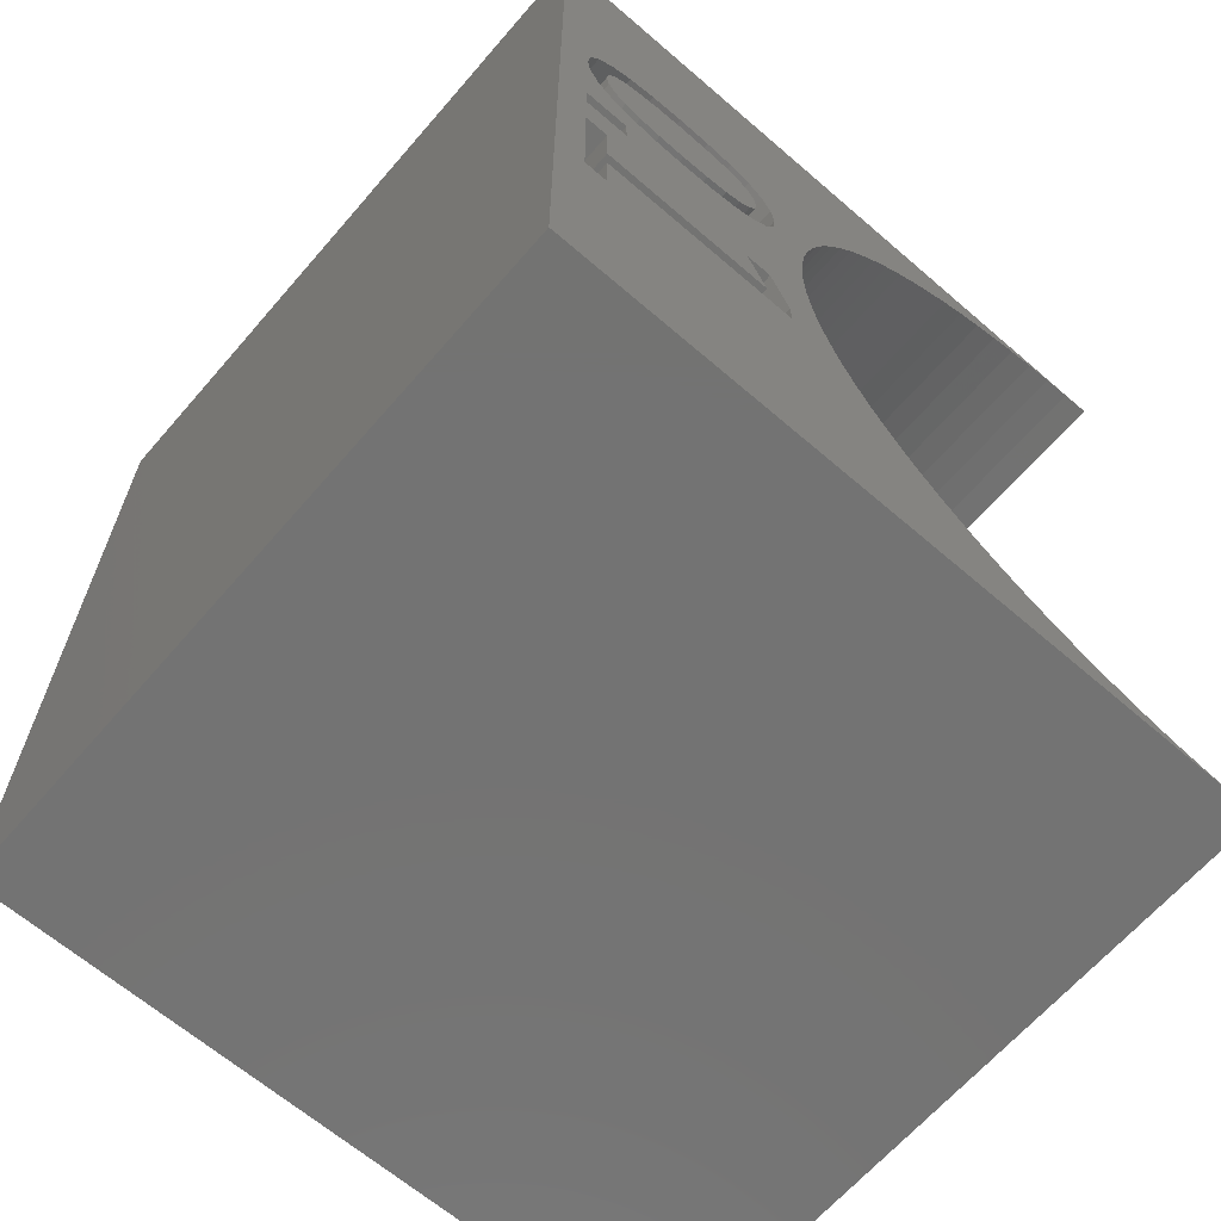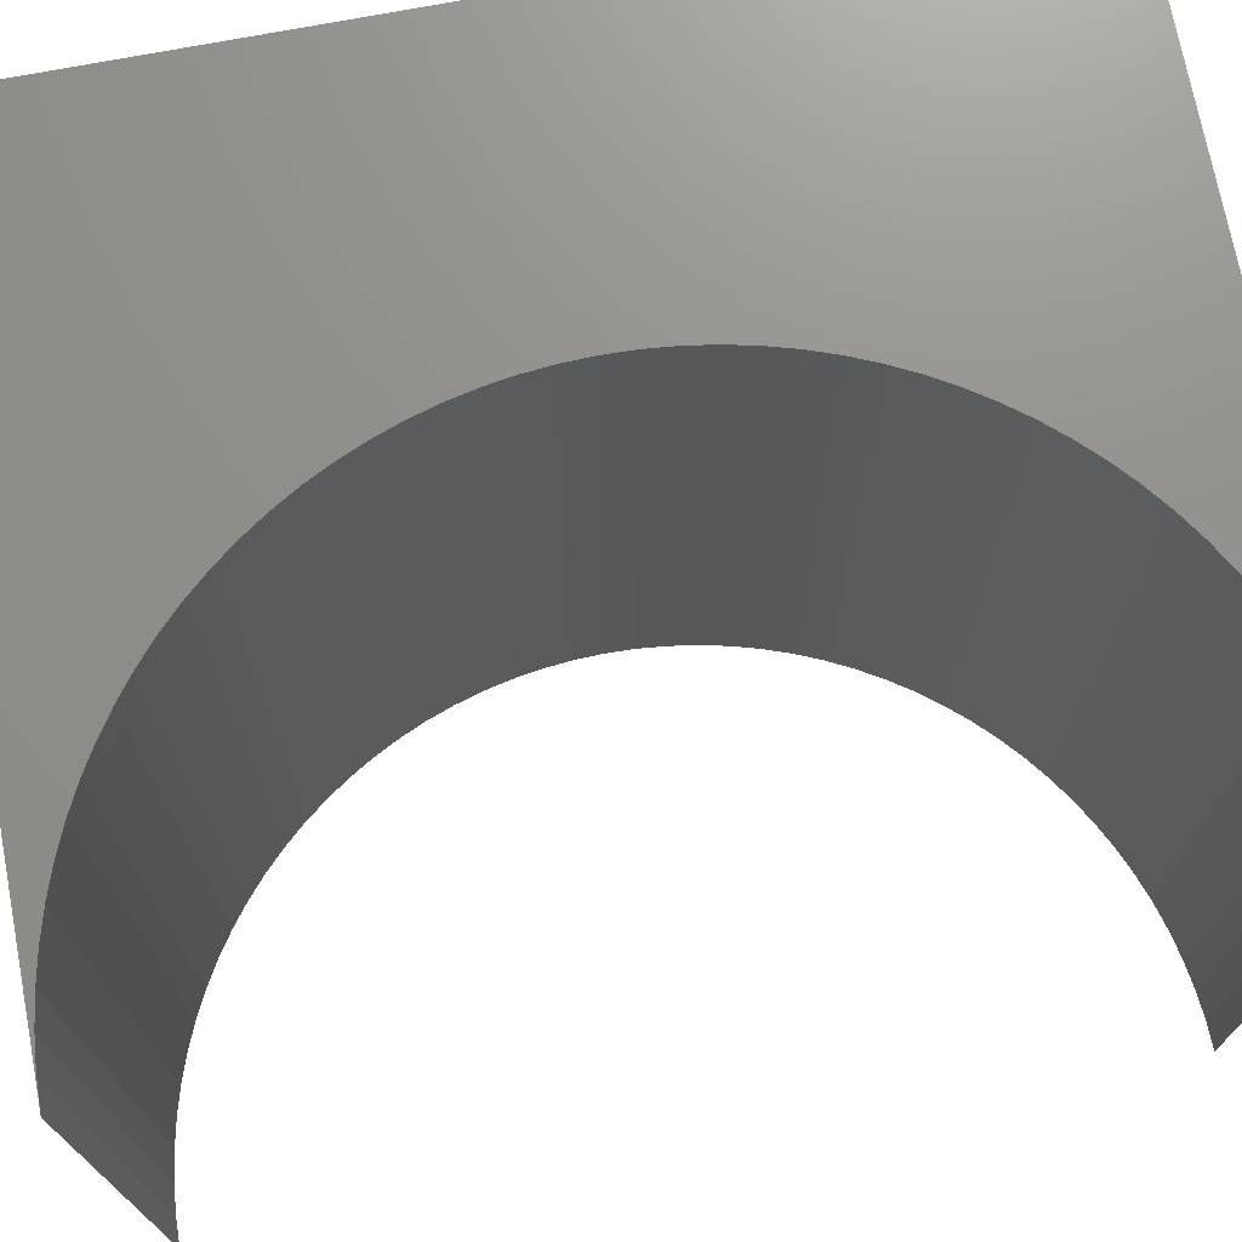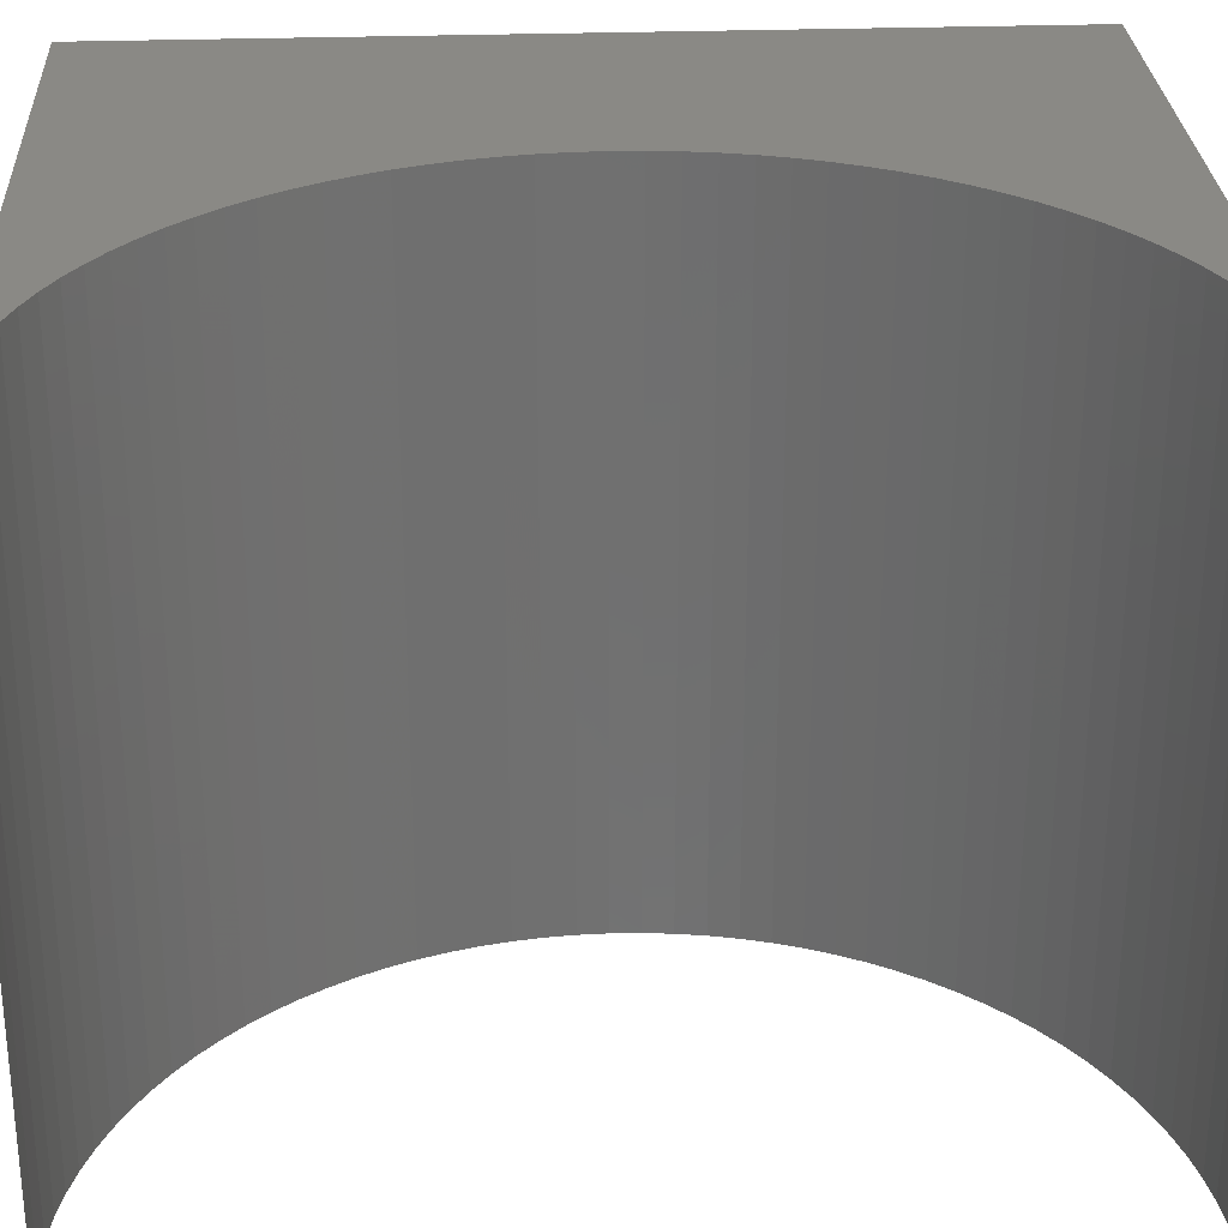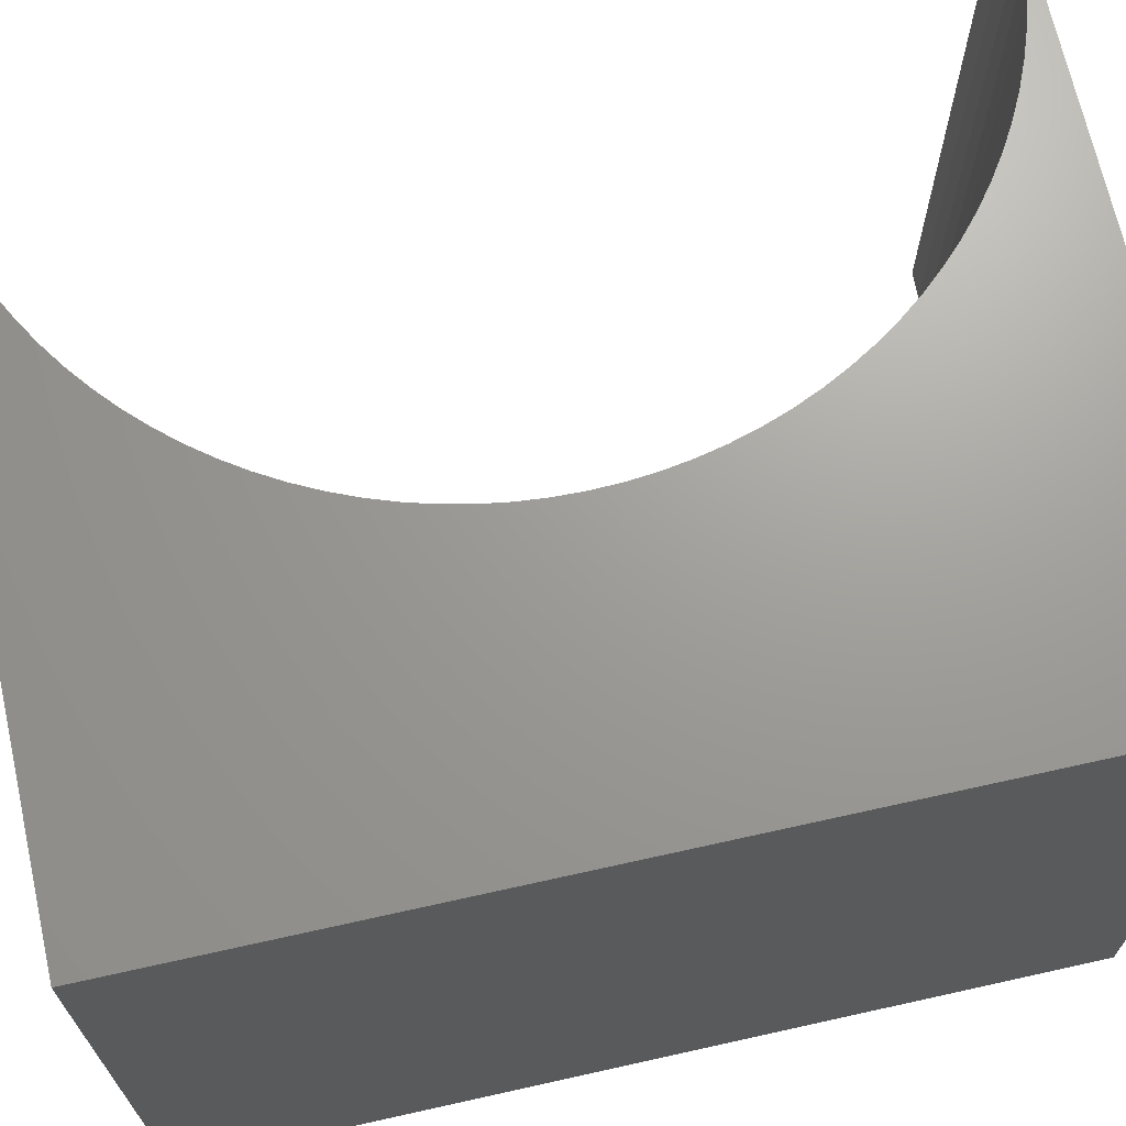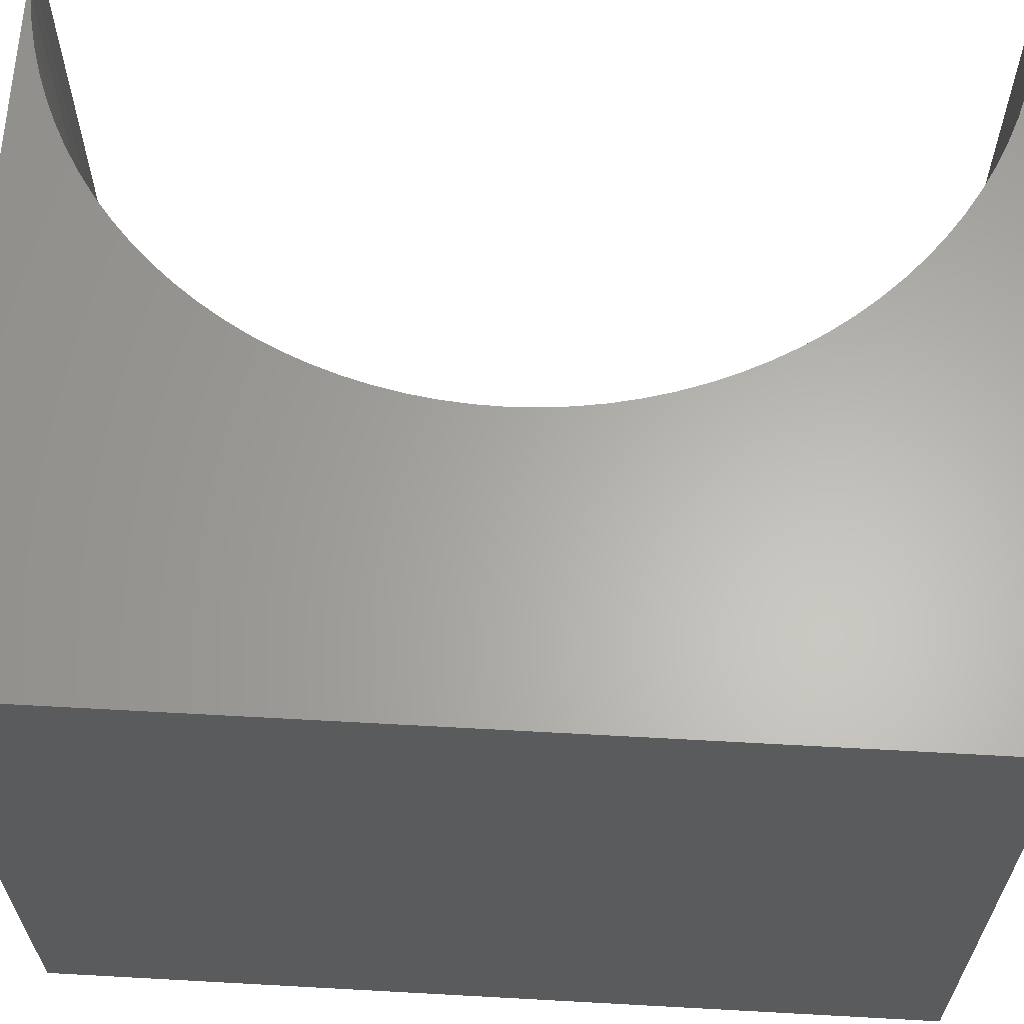
<metadata>
{"format":"stl","ext":"stl","renderer":"f3d","projection":"perspective","resolution":1024,"background":"white","views":[{"elev":-65.2,"azim":-40.9,"up":"+Z"},{"elev":72.7,"azim":79.2,"up":"+Y"},{"elev":28.1,"azim":87.0,"up":"+Y"},{"elev":68.9,"azim":-102.6,"up":"+Y"},{"elev":63.4,"azim":-86.8,"up":"+Y"}]}
</metadata>
<code>
# stl→obj: 236 verts, 472 faces
v 0.4 -0.5 0
v 0.4 0.5 0.63
v 0.4 0.5 0
v 0.4 -0.5 0.63
v 0.4 -0.5 -0.63
v 0.4 0.5 -0.63
v 1.03 -0.5 0.63
v 1.03 0.5 0.63
v 1.03 0.5 -0.63
v 1.03 -0.5 -0.63
v 0.9904 -0.5 0.6288
v 0.951 -0.5 0.625
v 0.912 -0.5 0.6188
v 0.8733 -0.5 0.6102
v 0.8353 -0.5 0.5992
v 0.7981 -0.5 0.5858
v 0.7618 -0.5 0.57
v 0.7265 -0.5 0.5521
v 0.6924 -0.5 0.5319
v 0.6597 -0.5 0.5097
v 0.6284 -0.5 0.4854
v 0.5987 -0.5 0.4592
v 0.5707 -0.5 0.4313
v 0.5446 -0.5 0.4016
v 0.5203 -0.5 0.3703
v 0.4981 -0.5 0.3376
v 0.4779 -0.5 0.3035
v 0.46 -0.5 0.2682
v 0.4442 -0.5 0.2319
v 0.4308 -0.5 0.1947
v 0.4198 -0.5 0.1567
v 0.4112 -0.5 0.1181
v 0.405 -0.5 0.07896
v 0.4012 -0.5 0.03956
v 0.4012 -0.5 -0.03956
v 0.405 -0.5 -0.07896
v 0.4112 -0.5 -0.1181
v 0.4198 -0.5 -0.1567
v 0.4308 -0.5 -0.1947
v 0.4442 -0.5 -0.2319
v 0.46 -0.5 -0.2682
v 0.4779 -0.5 -0.3035
v 0.4981 -0.5 -0.3376
v 0.5203 -0.5 -0.3703
v 0.5446 -0.5 -0.4016
v 0.5707 -0.5 -0.4313
v 0.5987 -0.5 -0.4592
v 0.6284 -0.5 -0.4854
v 0.6597 -0.5 -0.5097
v 0.6924 -0.5 -0.5319
v 0.7265 -0.5 -0.5521
v 0.7618 -0.5 -0.57
v 0.7981 -0.5 -0.5858
v 0.8353 -0.5 -0.5992
v 0.8733 -0.5 -0.6102
v 0.912 -0.5 -0.6188
v 0.951 -0.5 -0.625
v 0.9904 -0.5 -0.6288
v 0.9904 0.5 0.6288
v 0.951 0.5 0.625
v 0.912 0.5 0.6188
v 0.8733 0.5 0.6102
v 0.8353 0.5 0.5992
v 0.7981 0.5 0.5858
v 0.7618 0.5 0.57
v 0.7265 0.5 0.5521
v 0.6924 0.5 0.5319
v 0.6597 0.5 0.5097
v 0.6284 0.5 0.4854
v 0.5987 0.5 0.4592
v 0.5707 0.5 0.4313
v 0.5446 0.5 0.4016
v 0.5203 0.5 0.3703
v 0.4981 0.5 0.3376
v 0.4779 0.5 0.3035
v 0.46 0.5 0.2682
v 0.4442 0.5 0.2319
v 0.4308 0.5 0.1947
v 0.4198 0.5 0.1567
v 0.4112 0.5 0.1181
v 0.405 0.5 0.07896
v 0.4012 0.5 0.03956
v 0.4012 0.5 -0.03956
v 0.405 0.5 -0.07896
v 0.4112 0.5 -0.1181
v 0.4198 0.5 -0.1567
v 0.4308 0.5 -0.1947
v 0.4442 0.5 -0.2319
v 0.46 0.5 -0.2682
v 0.4779 0.5 -0.3035
v 0.4981 0.5 -0.3376
v 0.5203 0.5 -0.3703
v 0.5446 0.5 -0.4016
v 0.5707 0.5 -0.4313
v 0.5987 0.5 -0.4592
v 0.6284 0.5 -0.4854
v 0.6597 0.5 -0.5097
v 0.6924 0.5 -0.5319
v 0.7265 0.5 -0.5521
v 0.7618 0.5 -0.57
v 0.7981 0.5 -0.5858
v 0.8353 0.5 -0.5992
v 0.8733 0.5 -0.6102
v 0.912 0.5 -0.6188
v 0.951 0.5 -0.625
v 0.9904 0.5 -0.6288
v 0 -0.5 -0.63
v 0 0.5 0.63
v 0 0.5 -0.63
v 0 -0.5 0.63
v 0.07675 -0.5 -0.1765
v 0.2997 -0.5 -0.1065
v 0.07675 -0.5 -0.09753
v 0.3267 -0.5 -0.1765
v 0.2037 -0.5 0.2857
v 0.1559 -0.5 0.2827
v 0.1162 -0.5 0.2737
v 0.08475 -0.5 0.2587
v 0.06198 -0.5 0.2372
v 0.04831 -0.5 0.2098
v 0.04375 -0.5 0.1767
v 0.1162 -0.5 0.07814
v 0.1078 -0.5 0.01854
v 0.1559 -0.5 0.06882
v 0.08475 -0.5 0.0937
v 0.04375 -0.5 0.01854
v 0.06198 -0.5 0.1154
v 0.04831 -0.5 0.143
v 0.04375 -0.5 -0.02444
v 0.04375 -0.5 -0.09753
v 0.04375 -0.5 -0.2905
v 0.07675 -0.5 -0.2905
v 0.2526 -0.5 0.2828
v 0.2926 -0.5 0.2742
v 0.3237 -0.5 0.2597
v 0.346 -0.5 0.2383
v 0.3593 -0.5 0.2099
v 0.3637 -0.5 0.1747
v 0.2037 -0.5 0.0657
v 0.1078 -0.5 -0.02444
v 0.2521 -0.5 0.06871
v 0.2917 -0.5 0.0777
v 0.3367 -0.5 -0.1065
v 0.3227 -0.5 0.0927
v 0.3455 -0.5 0.1134
v 0.3592 -0.5 0.1407
v 0.3637 -0.5 -0.1795
v 0.3637 -0.5 -0.2155
v 0.07675 -0.5 -0.2155
v 0.2037 -0.5 0.1057
v 0.2037 -0.5 0.2467
v 0.1637 -0.5 0.2448
v 0.2449 -0.5 0.2449
v 0.1641 -0.5 0.1076
v 0.1313 -0.5 0.2392
v 0.2443 -0.5 0.1075
v 0.1318 -0.5 0.1133
v 0.1068 -0.5 0.2297
v 0.2766 -0.5 0.1128
v 0.0792 -0.5 0.1981
v 0.08954 -0.5 0.2161
v 0.2775 -0.5 0.2396
v 0.07576 -0.5 0.1757
v 0.3007 -0.5 0.1217
v 0.1068 -0.5 0.1227
v 0.0792 -0.5 0.1538
v 0.3017 -0.5 0.2307
v 0.08954 -0.5 0.1362
v 0.3284 -0.5 0.1987
v 0.3317 -0.5 0.1757
v 0.3184 -0.5 0.217
v 0.3283 -0.5 0.1528
v 0.318 -0.5 0.1348
v 0.2037 -0.45 0.2857
v 0.1637 -0.45 0.2448
v 0.2037 -0.45 0.2467
v 0.1162 -0.45 0.2737
v 0.1313 -0.45 0.2392
v 0.08954 -0.45 0.2161
v 0.08475 -0.45 0.2587
v 0.06198 -0.45 0.2372
v 0.1068 -0.45 0.2297
v 0.04831 -0.45 0.2098
v 0.0792 -0.45 0.1981
v 0.04375 -0.45 0.1767
v 0.07576 -0.45 0.1757
v 0.0792 -0.45 0.1538
v 0.04831 -0.45 0.143
v 0.08954 -0.45 0.1362
v 0.06198 -0.45 0.1154
v 0.08475 -0.45 0.0937
v 0.1068 -0.45 0.1227
v 0.1162 -0.45 0.07814
v 0.1559 -0.45 0.06882
v 0.1318 -0.45 0.1133
v 0.1559 -0.45 0.2827
v 0.2449 -0.45 0.2449
v 0.2526 -0.45 0.2828
v 0.2775 -0.45 0.2396
v 0.2926 -0.45 0.2742
v 0.3017 -0.45 0.2307
v 0.3237 -0.45 0.2597
v 0.3184 -0.45 0.217
v 0.346 -0.45 0.2383
v 0.3593 -0.45 0.2099
v 0.3284 -0.45 0.1987
v 0.3637 -0.45 0.1747
v 0.3317 -0.45 0.1757
v 0.3283 -0.45 0.1528
v 0.3592 -0.45 0.1407
v 0.318 -0.45 0.1348
v 0.3227 -0.45 0.0927
v 0.3007 -0.45 0.1217
v 0.3455 -0.45 0.1134
v 0.2917 -0.45 0.0777
v 0.2766 -0.45 0.1128
v 0.2521 -0.45 0.06871
v 0.2443 -0.45 0.1075
v 0.1641 -0.45 0.1076
v 0.2037 -0.45 0.0657
v 0.2037 -0.45 0.1057
v 0.04375 -0.45 -0.09753
v 0.07675 -0.45 -0.1765
v 0.07675 -0.45 -0.09753
v 0.3267 -0.45 -0.1765
v 0.3637 -0.45 -0.2155
v 0.3637 -0.45 -0.1795
v 0.07675 -0.45 -0.2155
v 0.04375 -0.45 -0.2905
v 0.07675 -0.45 -0.2905
v 0.3367 -0.45 -0.1065
v 0.2997 -0.45 -0.1065
v 0.04375 -0.45 -0.02444
v 0.1078 -0.45 0.01854
v 0.04375 -0.45 0.01854
v 0.1078 -0.45 -0.02444
f 1 2 3
f 2 1 4
f 5 3 6
f 3 5 1
f 2 7 8
f 7 2 4
f 5 9 10
f 9 5 6
f 4 11 7
f 4 12 11
f 4 13 12
f 4 14 13
f 4 15 14
f 4 16 15
f 4 17 16
f 4 18 17
f 4 19 18
f 4 20 19
f 4 21 20
f 4 22 21
f 4 23 22
f 4 24 23
f 4 25 24
f 4 26 25
f 4 27 26
f 4 28 27
f 4 29 28
f 4 30 29
f 4 31 30
f 4 32 31
f 4 33 32
f 4 34 33
f 34 4 1
f 5 35 1
f 5 36 35
f 5 37 36
f 5 38 37
f 5 39 38
f 5 40 39
f 5 41 40
f 5 42 41
f 5 43 42
f 5 44 43
f 5 45 44
f 5 46 45
f 5 47 46
f 5 48 47
f 5 49 48
f 5 50 49
f 5 51 50
f 5 52 51
f 5 53 52
f 5 54 53
f 5 55 54
f 5 56 55
f 5 57 56
f 5 58 57
f 58 5 10
f 59 2 8
f 60 2 59
f 61 2 60
f 62 2 61
f 63 2 62
f 64 2 63
f 65 2 64
f 66 2 65
f 67 2 66
f 68 2 67
f 69 2 68
f 70 2 69
f 71 2 70
f 72 2 71
f 73 2 72
f 74 2 73
f 75 2 74
f 76 2 75
f 77 2 76
f 78 2 77
f 79 2 78
f 80 2 79
f 81 2 80
f 82 2 81
f 2 82 3
f 83 6 3
f 84 6 83
f 85 6 84
f 86 6 85
f 87 6 86
f 88 6 87
f 89 6 88
f 90 6 89
f 91 6 90
f 92 6 91
f 93 6 92
f 94 6 93
f 95 6 94
f 96 6 95
f 97 6 96
f 98 6 97
f 99 6 98
f 100 6 99
f 101 6 100
f 102 6 101
f 103 6 102
f 104 6 103
f 105 6 104
f 106 6 105
f 6 106 9
f 17 64 16
f 64 17 65
f 28 77 76
f 77 28 29
f 14 61 13
f 61 14 62
f 46 95 94
f 95 46 47
f 34 3 82
f 3 34 1
f 29 78 77
f 78 29 30
f 31 80 79
f 80 31 32
f 25 74 73
f 74 25 26
f 23 72 71
f 72 23 24
f 13 60 12
f 60 13 61
f 20 67 19
f 67 20 68
f 19 66 18
f 66 19 67
f 11 8 7
f 8 11 59
f 30 79 78
f 79 30 31
f 32 81 80
f 81 32 33
f 33 82 81
f 82 33 34
f 26 75 74
f 75 26 27
f 27 76 75
f 76 27 28
f 15 62 14
f 62 15 63
f 16 63 15
f 63 16 64
f 18 65 17
f 65 18 66
f 21 68 20
f 68 21 69
f 22 71 70
f 71 22 23
f 1 83 3
f 83 1 35
f 37 86 85
f 86 37 38
f 24 73 72
f 73 24 25
f 12 59 11
f 59 12 60
f 22 69 21
f 69 22 70
f 101 54 102
f 54 101 53
f 40 89 88
f 89 40 41
f 38 87 86
f 87 38 39
f 39 88 87
f 88 39 40
f 36 85 84
f 85 36 37
f 35 84 83
f 84 35 36
f 95 48 96
f 48 95 47
f 104 57 105
f 57 104 56
f 45 94 93
f 94 45 46
f 43 92 91
f 92 43 44
f 100 53 101
f 53 100 52
f 98 51 99
f 51 98 50
f 96 49 97
f 49 96 48
f 97 50 98
f 50 97 49
f 105 58 106
f 58 105 57
f 106 10 9
f 10 106 58
f 102 55 103
f 55 102 54
f 41 90 89
f 90 41 42
f 42 91 90
f 91 42 43
f 44 93 92
f 93 44 45
f 99 52 100
f 52 99 51
f 103 56 104
f 56 103 55
f 107 108 109
f 108 107 110
f 108 4 2
f 4 108 110
f 4 6 2
f 6 4 5
f 6 108 2
f 108 6 109
f 107 6 5
f 6 107 109
f 111 112 113
f 112 111 114
f 110 115 4
f 110 116 115
f 110 117 116
f 110 118 117
f 110 119 118
f 110 120 119
f 110 121 120
f 122 123 124
f 125 123 122
f 123 125 126
f 127 126 125
f 128 126 127
f 121 126 128
f 110 126 121
f 110 129 126
f 113 129 130
f 107 129 110
f 129 107 130
f 131 107 132
f 130 107 131
f 133 4 115
f 134 4 133
f 135 4 134
f 136 4 135
f 137 4 136
f 138 4 137
f 124 123 139
f 140 139 123
f 112 139 140
f 139 112 141
f 141 112 142
f 129 113 140
f 112 140 113
f 143 142 112
f 142 143 144
f 144 143 145
f 145 143 146
f 147 146 143
f 146 147 138
f 147 4 138
f 5 147 148
f 132 148 149
f 5 132 107
f 147 5 4
f 132 5 148
f 150 151 152
f 151 150 153
f 154 152 155
f 156 153 150
f 157 155 158
f 159 153 156
f 160 158 161
f 153 159 162
f 158 160 163
f 164 162 159
f 158 163 165
f 165 163 166
f 162 164 167
f 165 166 168
f 169 167 170
f 158 165 157
f 167 169 171
f 155 157 154
f 167 164 170
f 152 154 150
f 170 164 172
f 172 164 173
f 174 175 176
f 177 178 175
f 179 180 181
f 177 182 178
f 180 179 182
f 183 179 181
f 183 184 179
f 185 184 183
f 185 186 184
f 185 187 186
f 188 187 185
f 188 189 187
f 190 189 188
f 191 189 190
f 189 191 192
f 193 192 191
f 194 195 193
f 192 193 195
f 175 174 196
f 197 174 176
f 175 196 177
f 174 197 198
f 182 177 180
f 199 198 197
f 198 199 200
f 201 200 199
f 200 201 202
f 203 202 201
f 202 203 204
f 203 205 204
f 206 205 203
f 207 206 208
f 206 207 205
f 209 207 208
f 209 210 207
f 211 210 209
f 212 211 213
f 211 214 210
f 215 213 216
f 217 216 218
f 195 194 219
f 220 219 194
f 217 218 220
f 219 220 221
f 216 217 215
f 221 220 218
f 213 215 212
f 211 212 214
f 222 223 224
f 225 226 227
f 225 228 226
f 229 223 222
f 223 229 228
f 228 229 230
f 225 231 232
f 225 227 231
f 228 225 223
f 233 234 235
f 234 233 236
f 128 190 188
f 190 128 127
f 190 125 191
f 125 190 127
f 191 122 193
f 122 191 125
f 193 124 194
f 124 193 122
f 194 139 220
f 139 194 124
f 220 141 217
f 141 220 139
f 217 142 215
f 142 217 141
f 215 144 212
f 144 215 142
f 212 145 214
f 145 212 144
f 145 210 214
f 210 145 146
f 146 207 210
f 207 146 138
f 138 205 207
f 205 138 137
f 137 204 205
f 204 137 136
f 135 204 136
f 204 135 202
f 134 202 135
f 202 134 200
f 133 200 134
f 200 133 198
f 115 198 133
f 198 115 174
f 116 174 115
f 174 116 196
f 117 196 116
f 196 117 177
f 118 177 117
f 177 118 180
f 119 180 118
f 180 119 181
f 119 183 181
f 183 119 120
f 120 185 183
f 185 120 121
f 121 188 185
f 188 121 128
f 160 179 184
f 179 160 161
f 179 158 182
f 158 179 161
f 182 155 178
f 155 182 158
f 178 152 175
f 152 178 155
f 175 151 176
f 151 175 152
f 176 153 197
f 153 176 151
f 197 162 199
f 162 197 153
f 199 167 201
f 167 199 162
f 201 171 203
f 171 201 167
f 171 206 203
f 206 171 169
f 169 208 206
f 208 169 170
f 170 209 208
f 209 170 172
f 172 211 209
f 211 172 173
f 164 211 173
f 211 164 213
f 159 213 164
f 213 159 216
f 156 216 159
f 216 156 218
f 150 218 156
f 218 150 221
f 154 221 150
f 221 154 219
f 157 219 154
f 219 157 195
f 165 195 157
f 195 165 192
f 168 192 165
f 192 168 189
f 168 187 189
f 187 168 166
f 166 186 187
f 186 166 163
f 163 184 186
f 184 163 160
f 132 228 230
f 228 132 149
f 228 148 226
f 148 228 149
f 148 227 226
f 227 148 147
f 147 231 227
f 231 147 143
f 112 231 143
f 231 112 232
f 112 225 232
f 225 112 114
f 111 225 114
f 225 111 223
f 111 224 223
f 224 111 113
f 130 224 113
f 224 130 222
f 130 229 222
f 229 130 131
f 229 132 230
f 132 229 131
f 140 234 236
f 234 140 123
f 126 234 123
f 234 126 235
f 126 233 235
f 233 126 129
f 233 140 236
f 140 233 129

</code>
